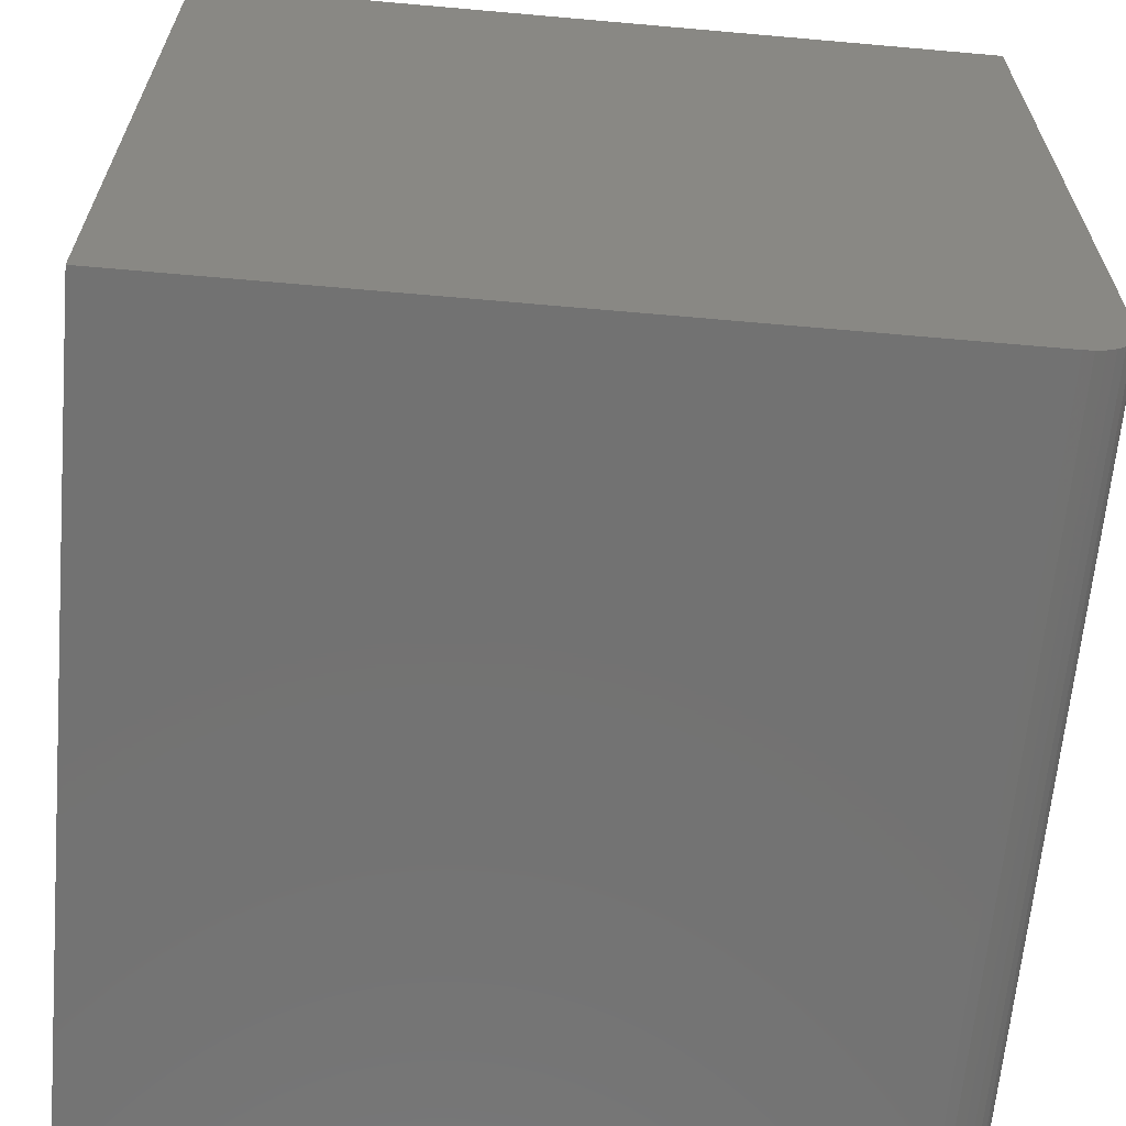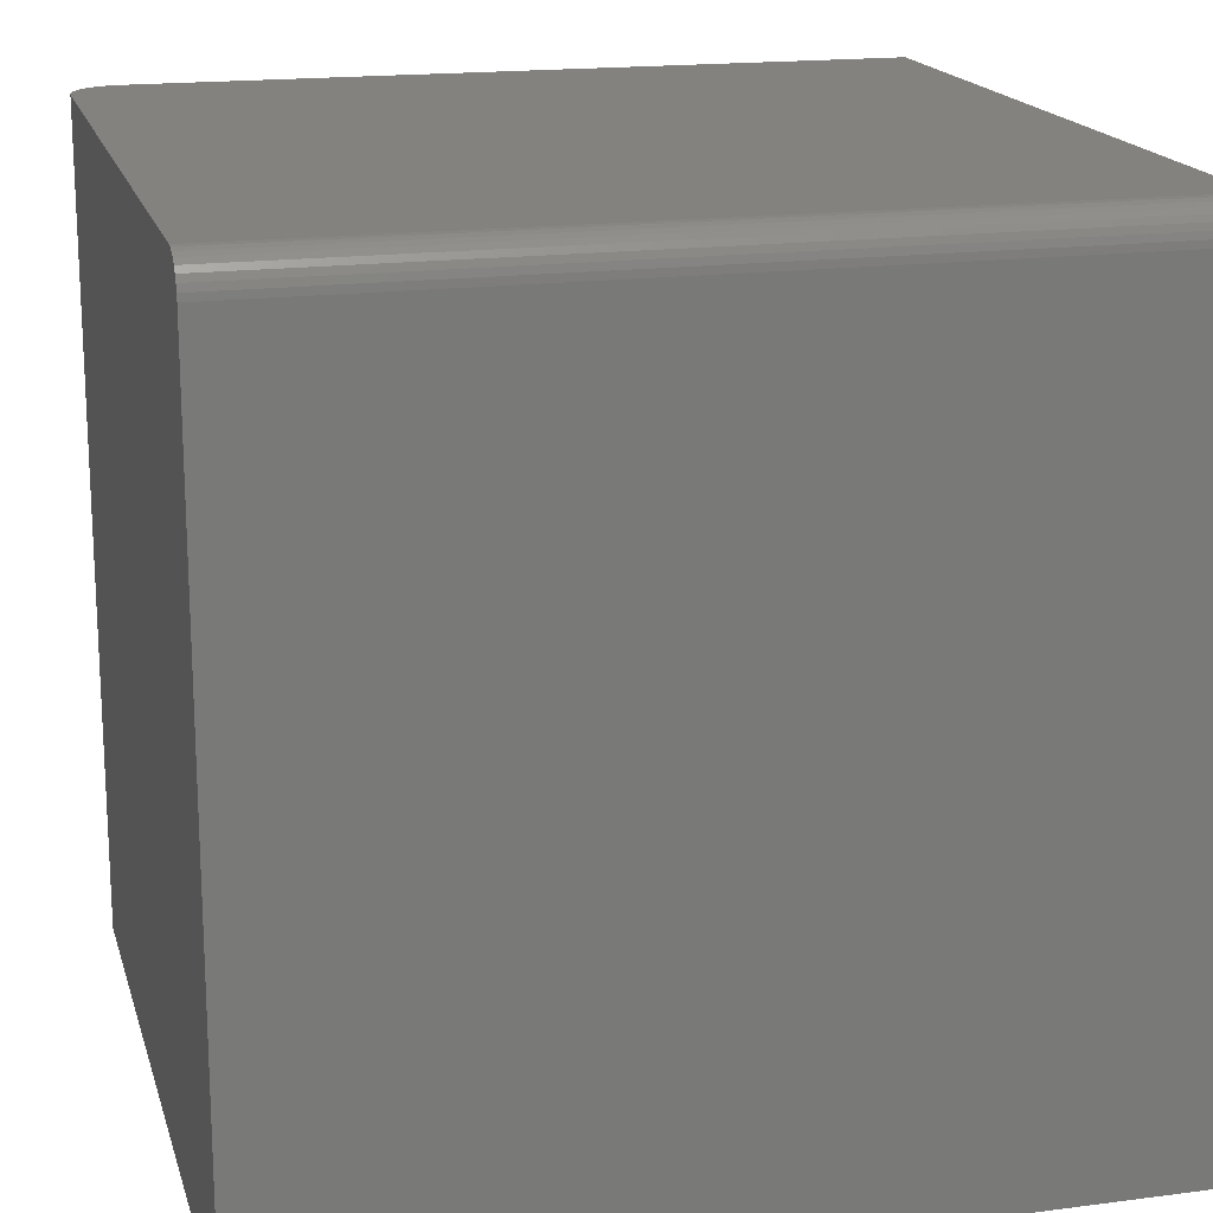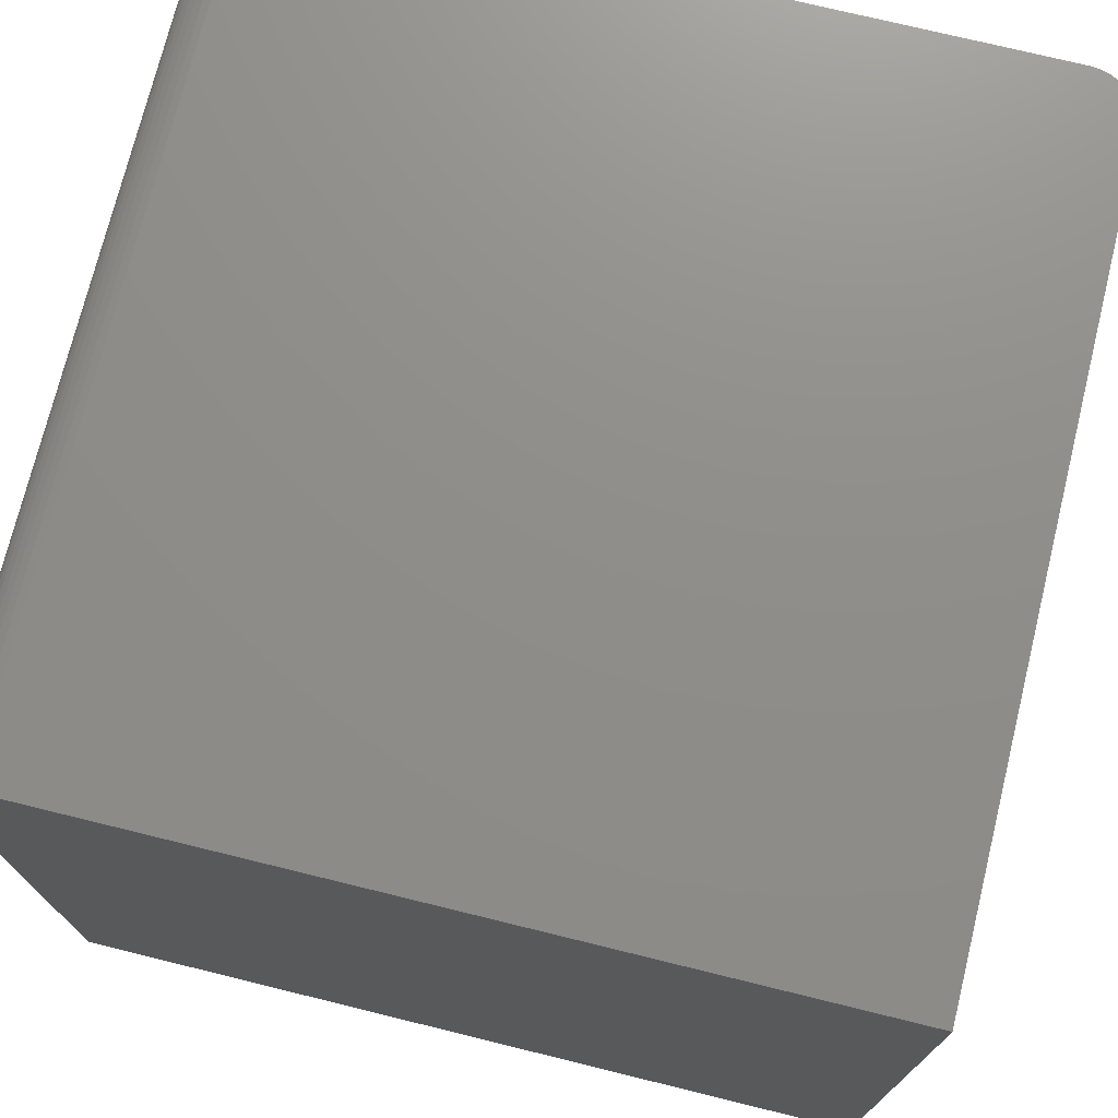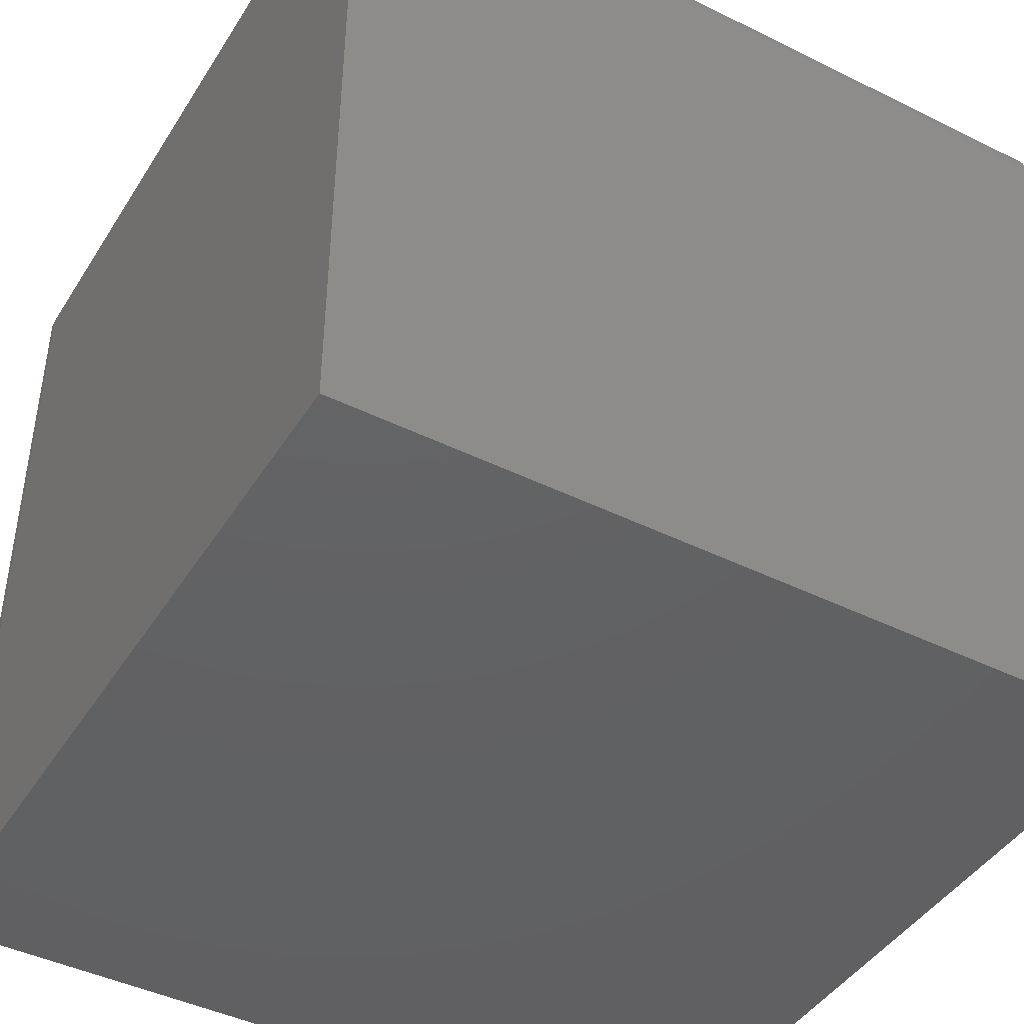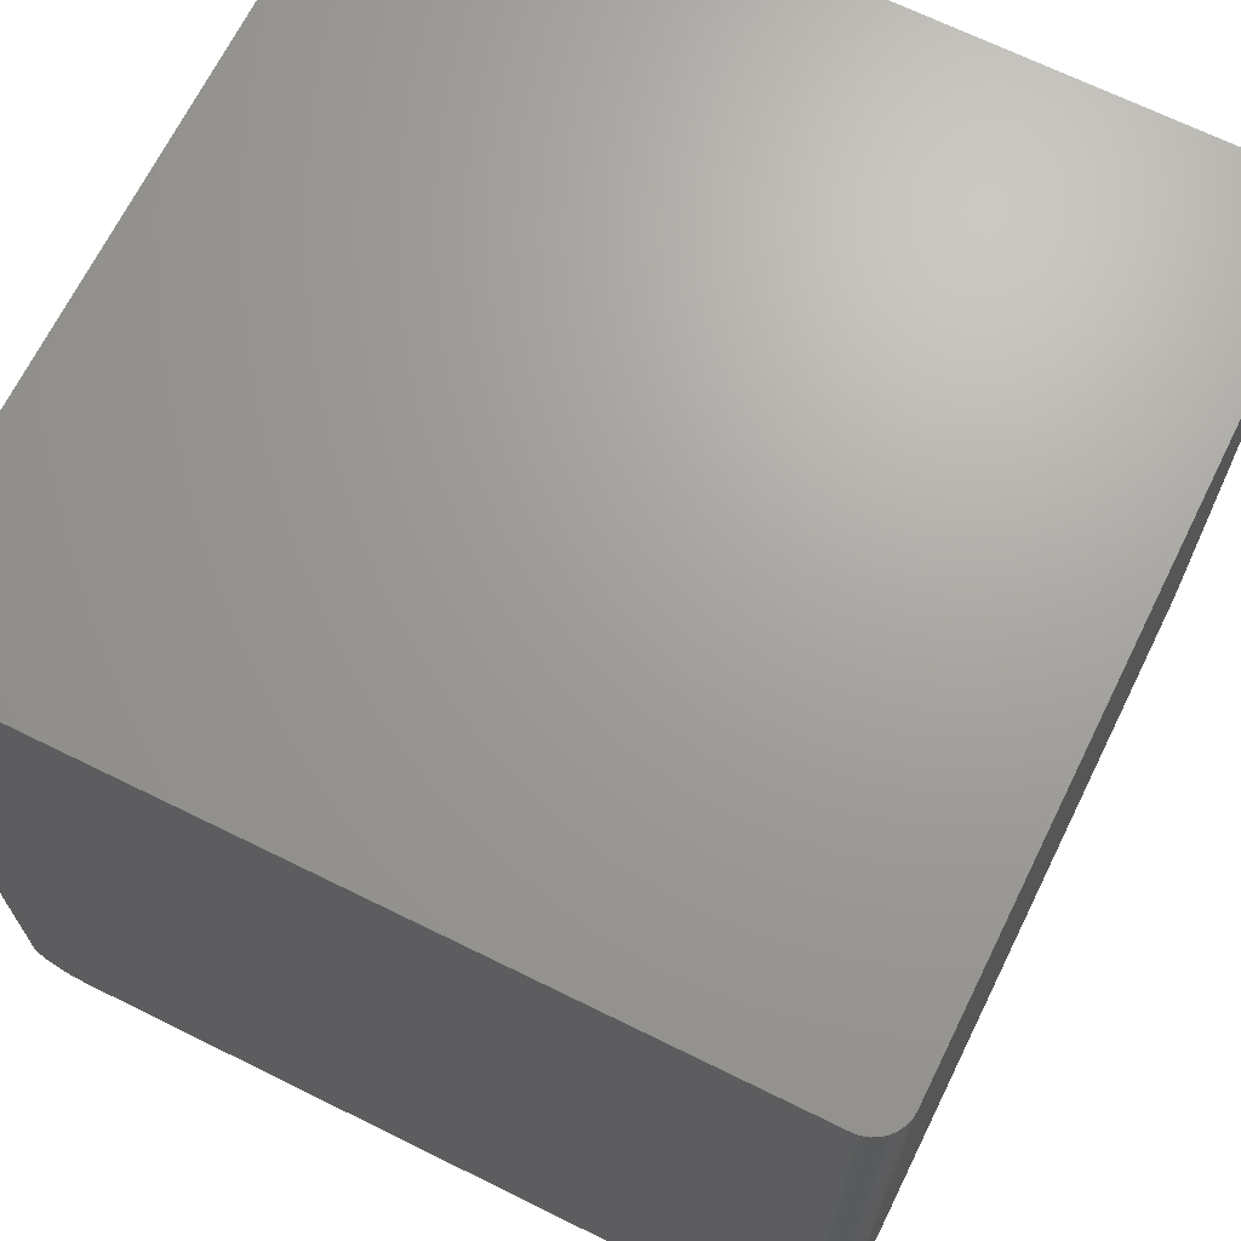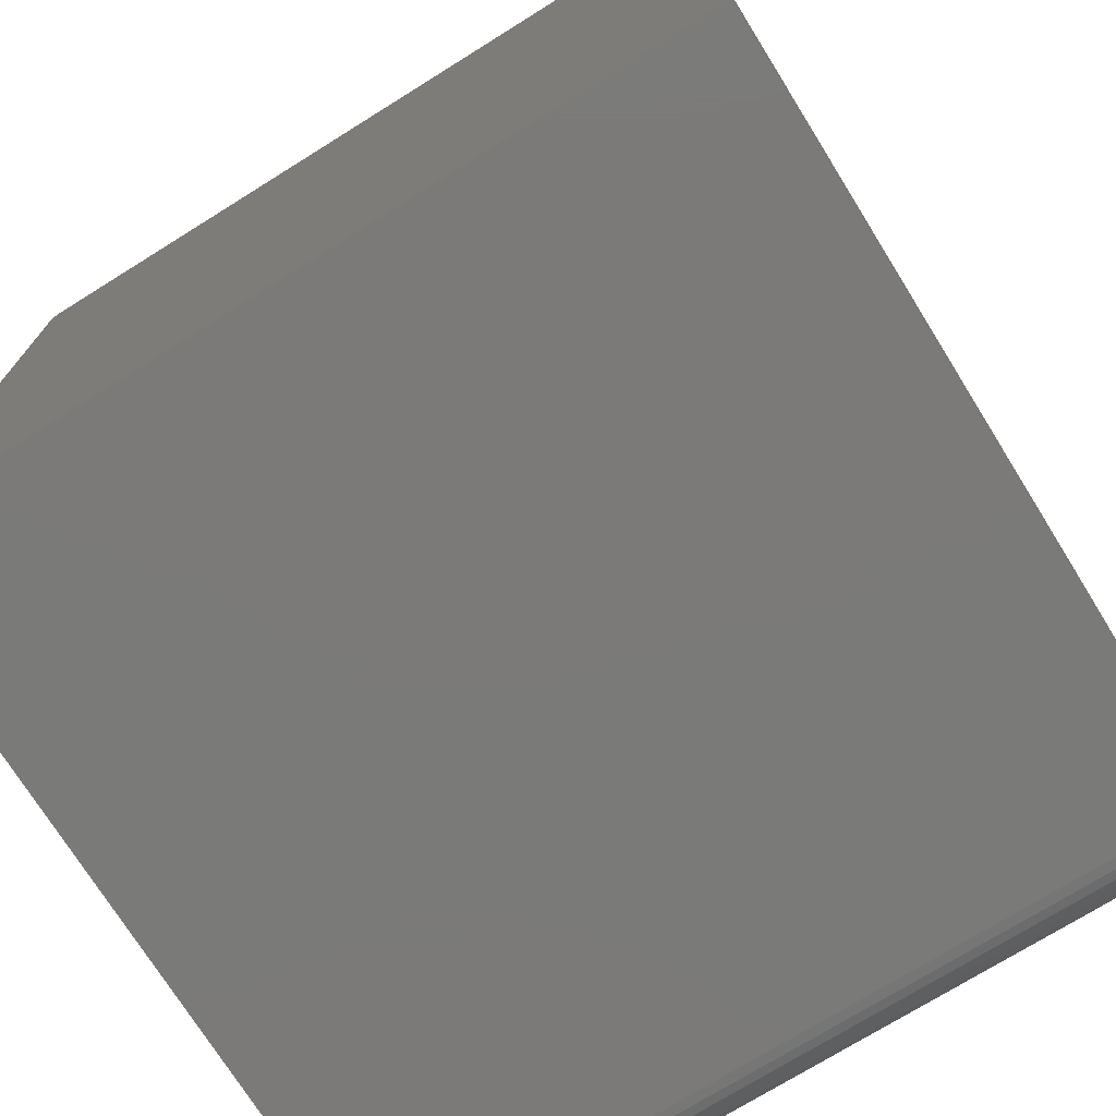
<metadata>
{"format":"stl","ext":"stl","renderer":"f3d","projection":"perspective","resolution":1024,"background":"white","views":[{"elev":-64.3,"azim":-5.1,"up":"+Z"},{"elev":17.5,"azim":-104.5,"up":"+Y"},{"elev":73.7,"azim":13.8,"up":"+Y"},{"elev":-43.8,"azim":-120.1,"up":"+Y"},{"elev":68.3,"azim":-153.7,"up":"+Z"},{"elev":-73.4,"azim":-58.1,"up":"+Z"}]}
</metadata>
<code>
# stl→obj: 40 verts, 76 faces
v -0.3557 0.3726 0
v -0.3498 0.3744 0
v -0.3438 0.375 0
v 0.3281 0.375 0
v 0.3281 -0.375 0
v -0.375 -0.375 0
v -0.375 0.3438 0
v -0.3744 0.3498 0
v -0.3726 0.3557 0
v -0.3697 0.3611 0
v -0.3658 0.3658 0
v -0.3611 0.3697 0
v 0.375 0.375 0.04688
v -0.3438 0.375 0.75
v 0.375 0.375 0.75
v 0.3613 0.375 0.01373
v 0.3714 0.375 0.02894
v 0.3671 0.375 0.02083
v 0.3741 0.375 0.03773
v 0.3542 0.375 0.0079
v 0.3461 0.375 0.003568
v 0.3373 0.375 0.0009007
v -0.3498 0.3744 0.75
v -0.3557 0.3726 0.75
v -0.3611 0.3697 0.75
v -0.3658 0.3658 0.75
v -0.3697 0.3611 0.75
v -0.3726 0.3557 0.75
v -0.3744 0.3498 0.75
v -0.375 0.3438 0.75
v -0.375 -0.375 0.75
v 0.375 -0.375 0.75
v 0.375 -0.375 0.04688
v 0.3461 -0.375 0.003568
v 0.3373 -0.375 0.0009007
v 0.3613 -0.375 0.01373
v 0.3671 -0.375 0.02083
v 0.3714 -0.375 0.02894
v 0.3741 -0.375 0.03773
v 0.3542 -0.375 0.0079
f 1 2 3
f 4 5 6
f 4 6 7
f 4 7 8
f 4 8 9
f 4 9 10
f 4 10 11
f 4 11 12
f 4 12 1
f 4 1 3
f 13 14 15
f 16 17 18
f 19 17 16
f 19 16 20
f 19 20 21
f 19 21 22
f 19 22 4
f 19 4 3
f 19 3 14
f 19 14 13
f 14 23 24
f 15 14 24
f 15 24 25
f 15 25 26
f 15 26 27
f 15 27 28
f 15 28 29
f 15 29 30
f 15 30 31
f 15 31 32
f 7 6 30
f 30 6 31
f 7 30 8
f 8 30 29
f 8 29 9
f 9 29 28
f 9 28 10
f 10 28 27
f 10 27 11
f 11 27 26
f 11 26 12
f 12 26 25
f 12 25 1
f 1 25 24
f 1 24 2
f 2 24 23
f 2 23 3
f 3 23 14
f 33 13 32
f 32 13 15
f 5 34 6
f 5 35 34
f 36 37 38
f 31 6 39
f 31 39 33
f 31 33 32
f 39 6 34
f 39 34 40
f 39 40 36
f 39 36 38
f 5 4 35
f 35 4 22
f 35 22 34
f 34 22 21
f 34 21 40
f 40 21 20
f 40 20 36
f 36 20 16
f 36 16 37
f 37 16 18
f 37 18 38
f 38 18 17
f 38 17 39
f 39 17 19
f 39 19 33
f 33 19 13

</code>
